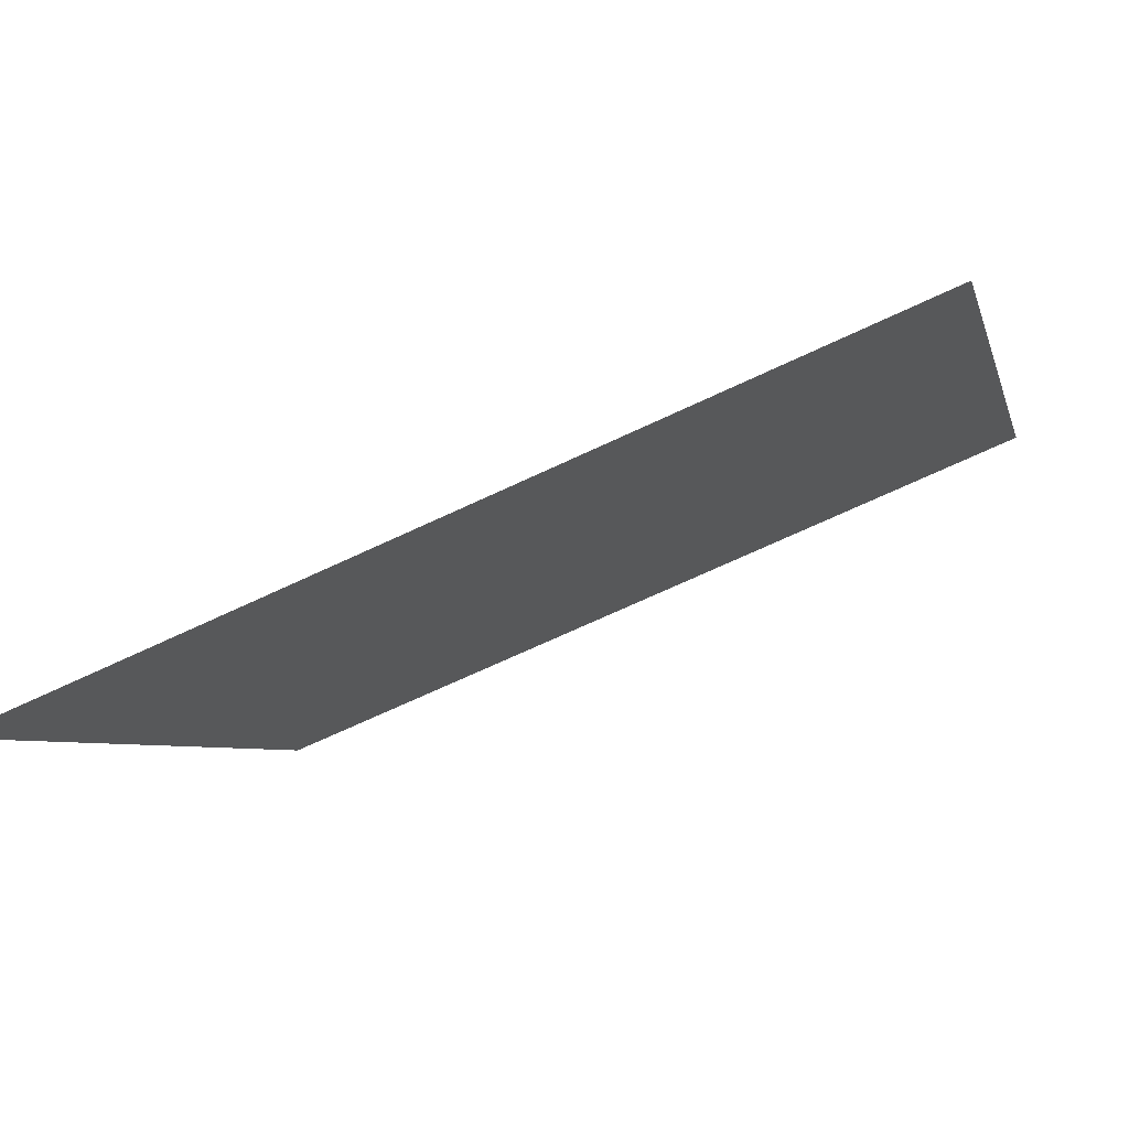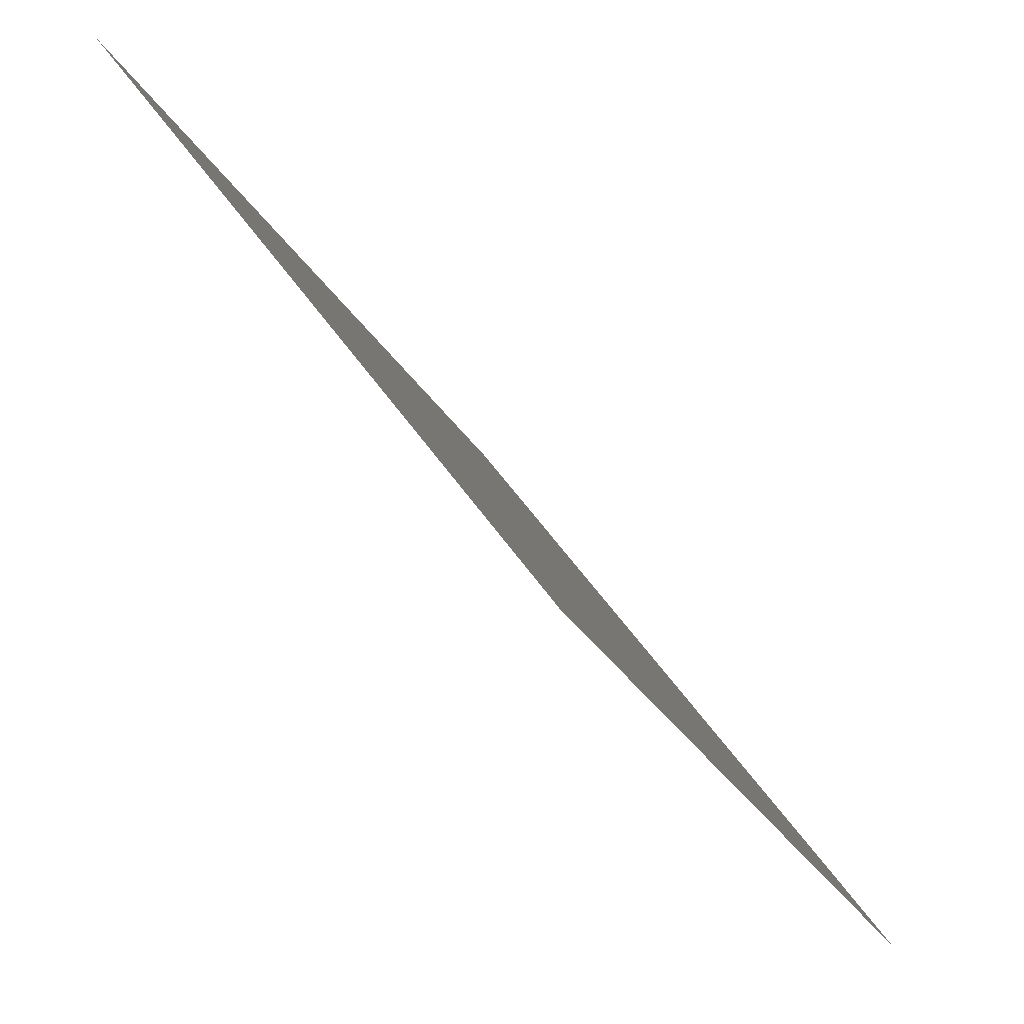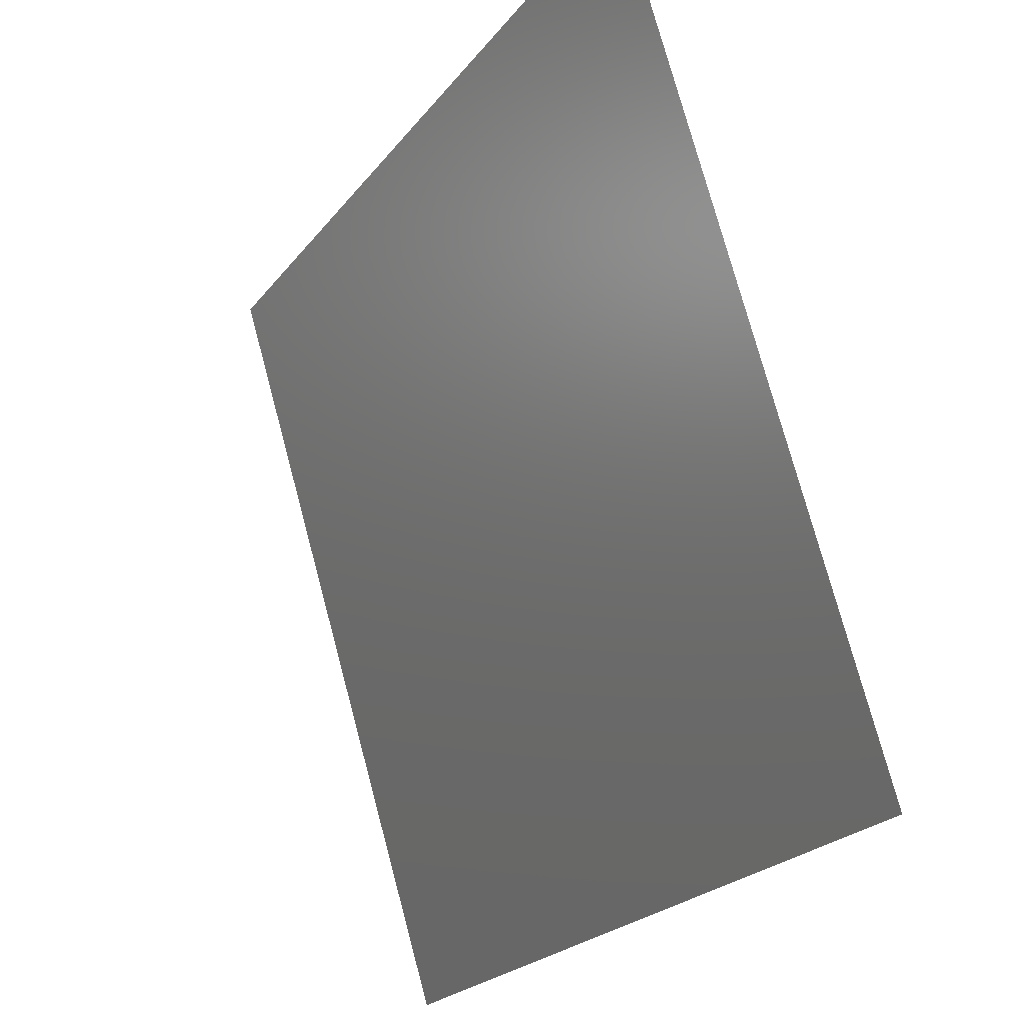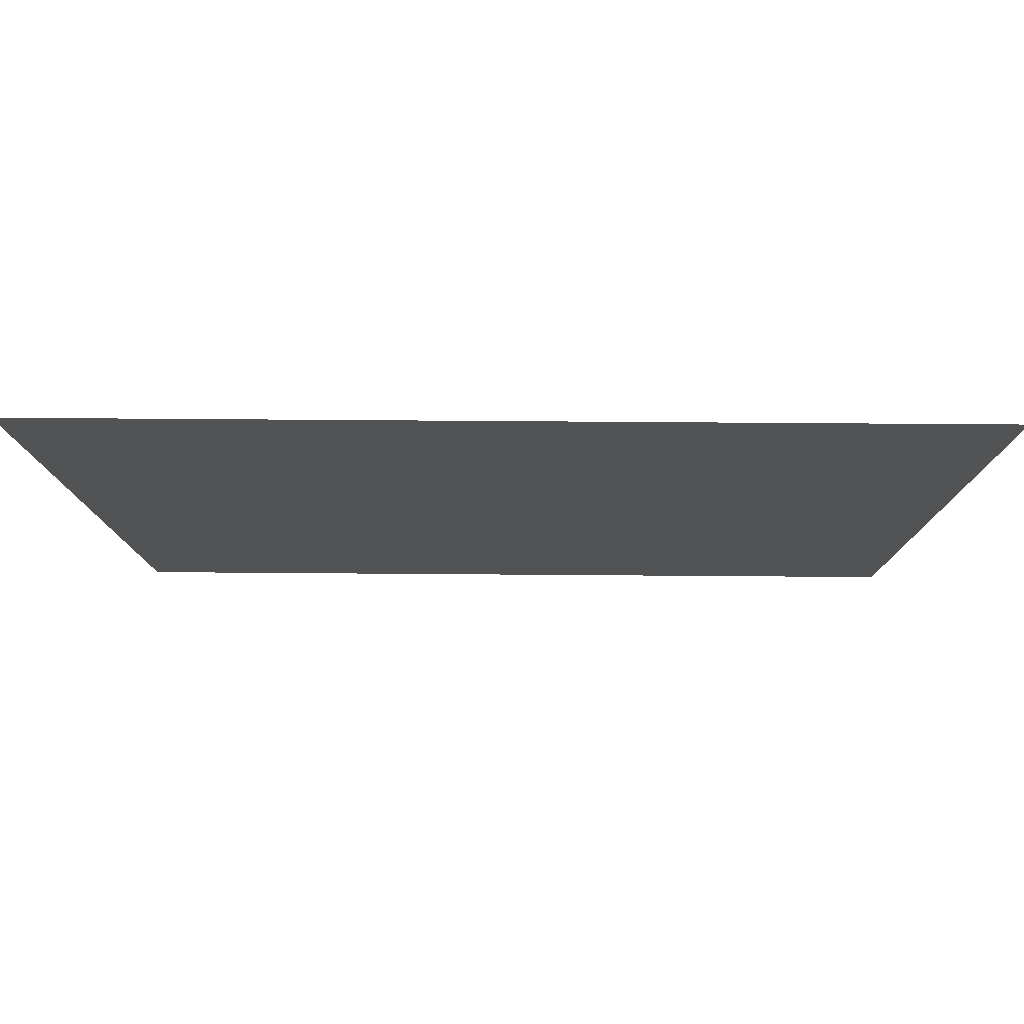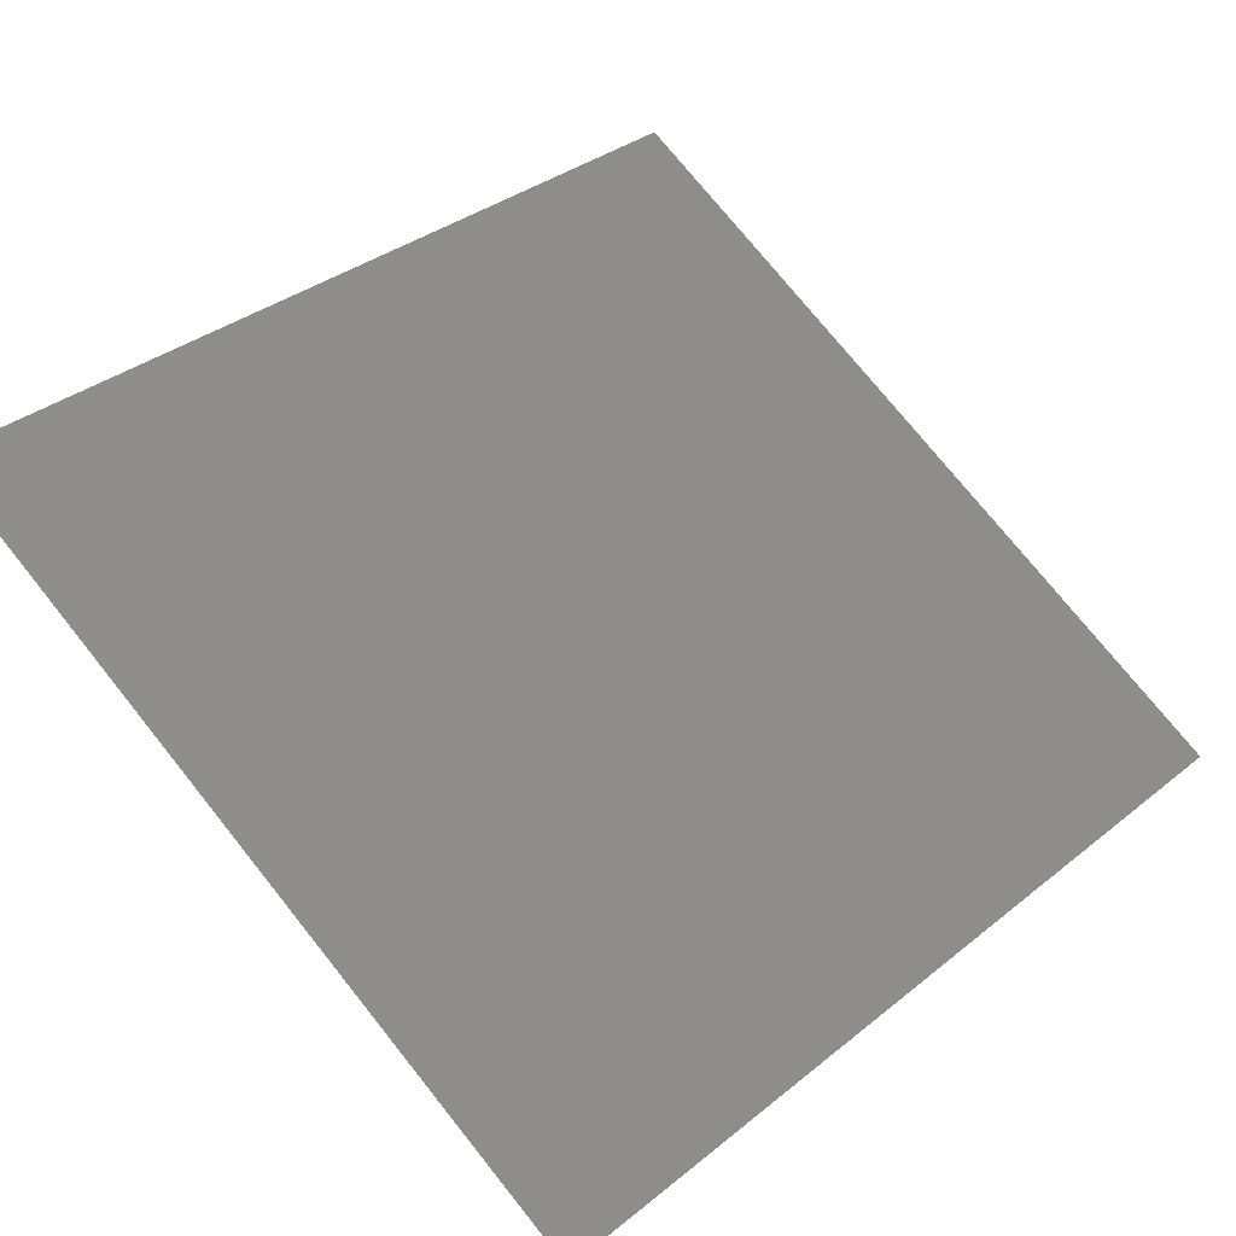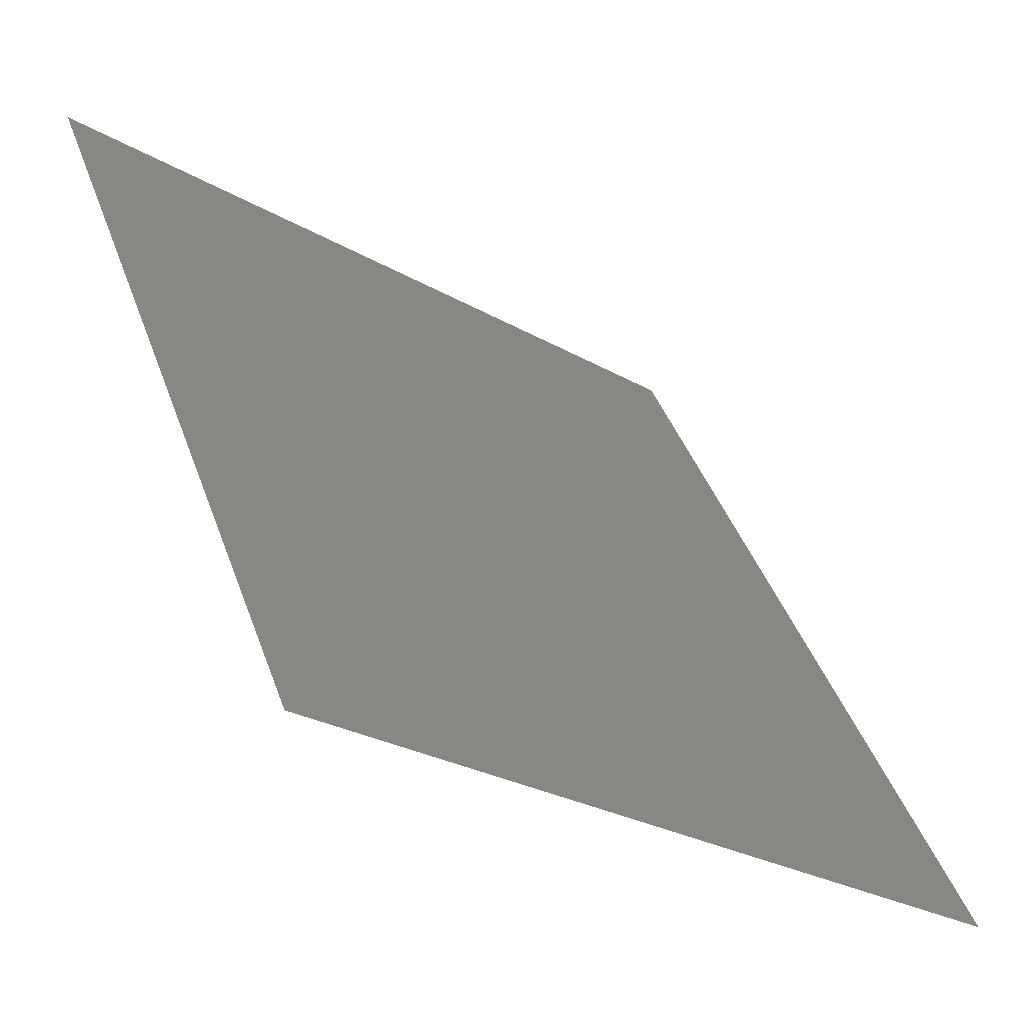
<metadata>
{"format":"stl","ext":"stl","renderer":"f3d","projection":"perspective","resolution":1024,"background":"white","views":[{"elev":-68.6,"azim":-154.7,"up":"+Z"},{"elev":46.3,"azim":59.2,"up":"+Z"},{"elev":75.1,"azim":-105.0,"up":"+Z"},{"elev":51.9,"azim":0.5,"up":"+Z"},{"elev":75.8,"azim":-128.8,"up":"+Y"},{"elev":-26.6,"azim":137.9,"up":"+Z"}]}
</metadata>
<code>
# stl→obj: 4 verts, 2 faces
v 108.3 -231.9 204
v 108.3 -229 198.6
v 102.5 -231.9 204
v 102.5 -229 198.6
f 1 2 3
f 2 3 4

</code>
